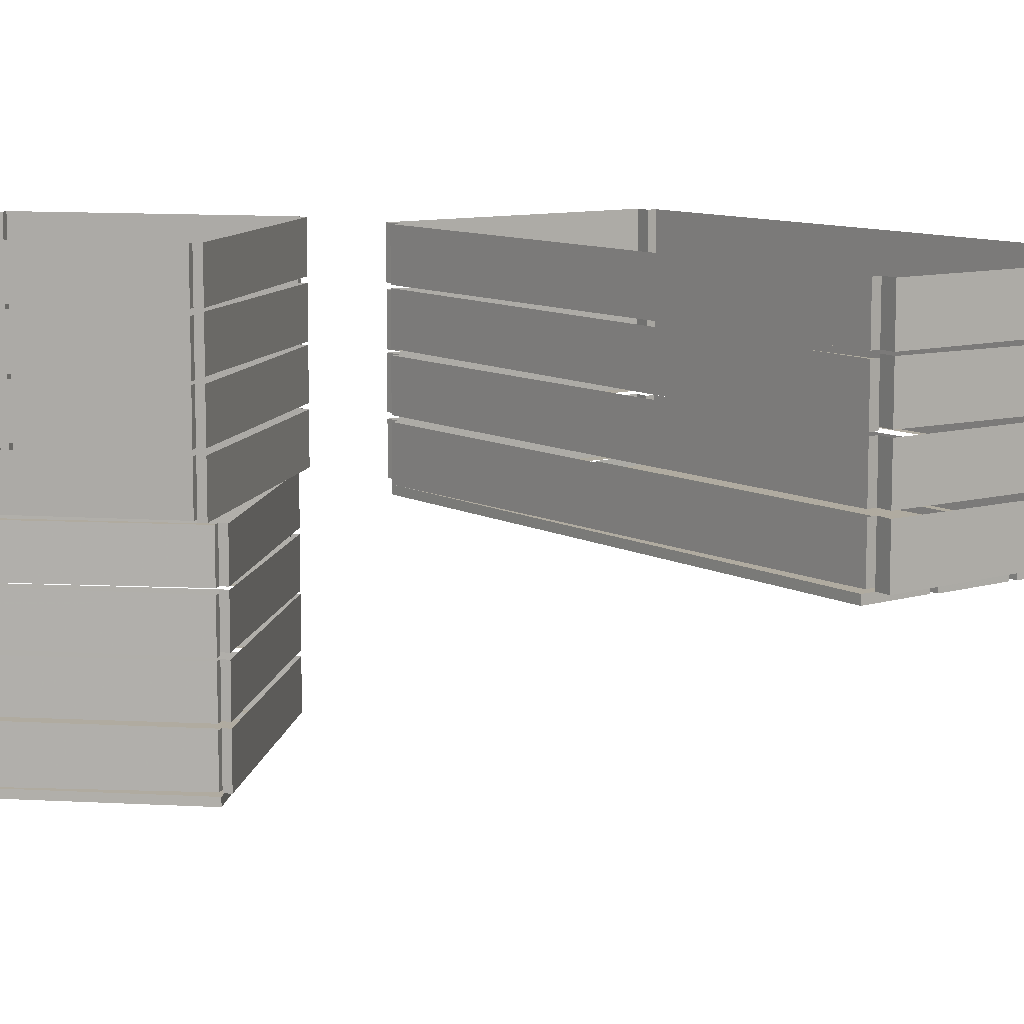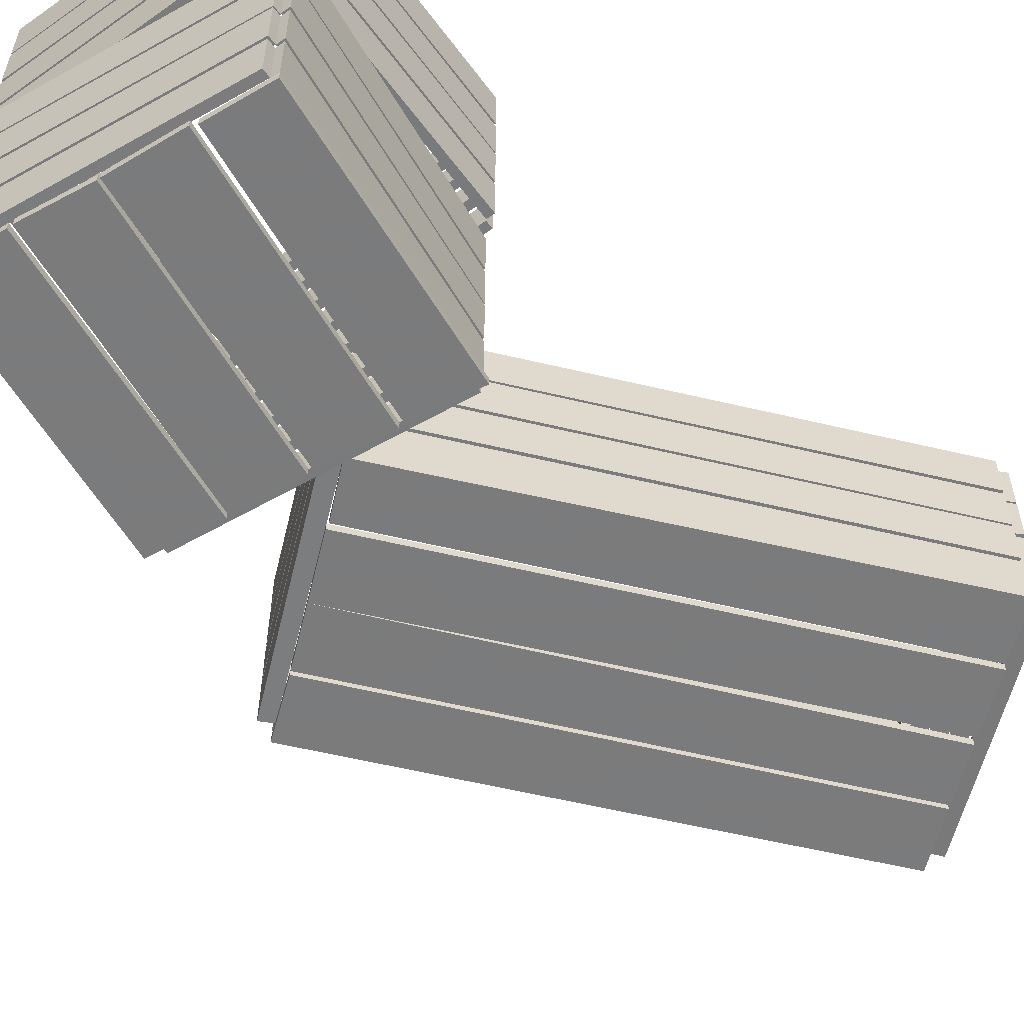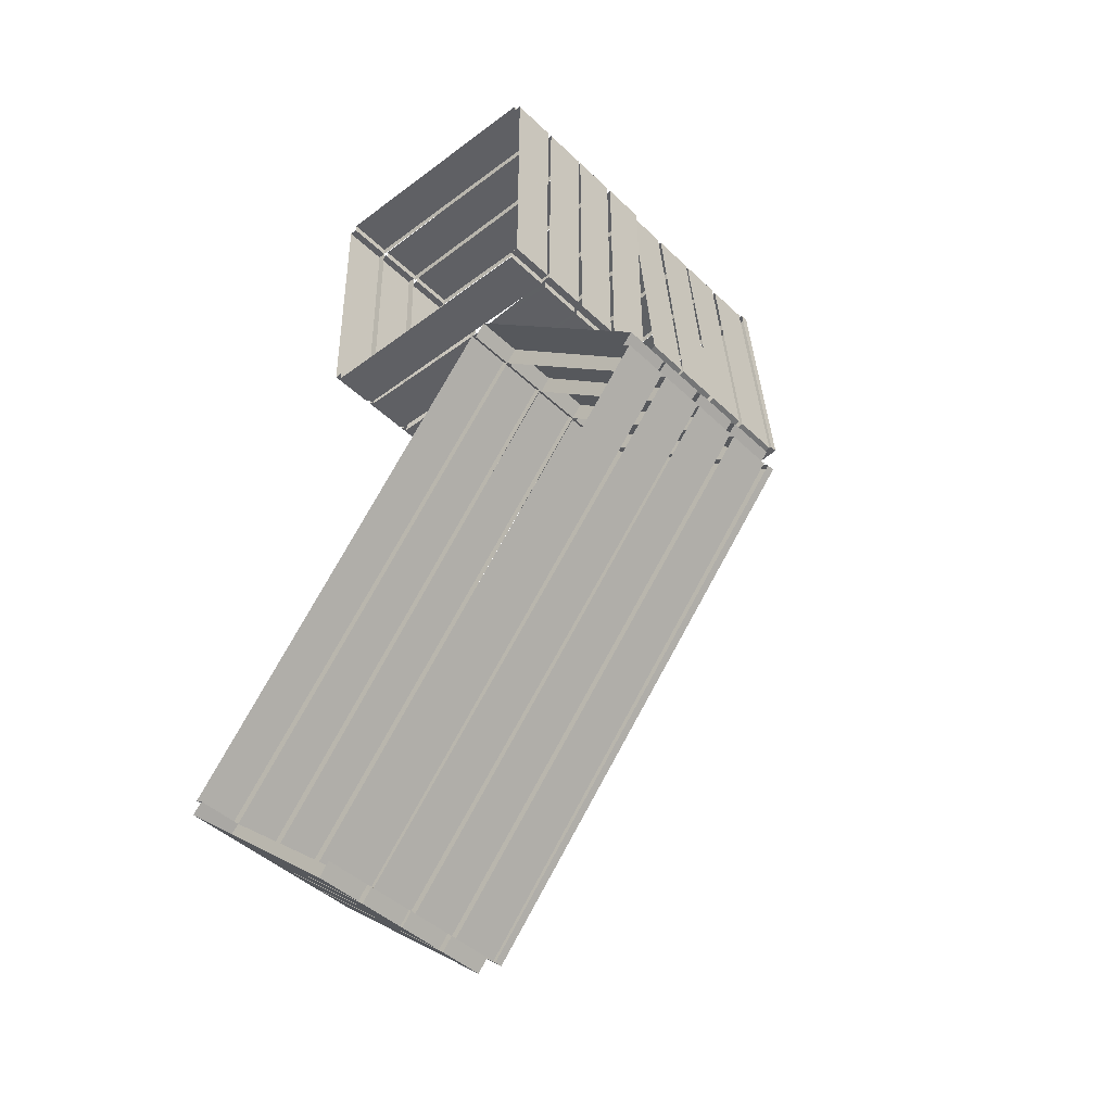
<metadata>
{"format":"obj","ext":"obj","renderer":"f3d","projection":"perspective","resolution":1024,"background":"white","views":[{"elev":9.8,"azim":103.4,"up":"+Y"},{"elev":-58.4,"azim":36.1,"up":"+Y"},{"elev":-43.6,"azim":-138.4,"up":"+Z"}]}
</metadata>
<code>
v -0.3516 -0.6406 0.1328
v -0.3516 -0.6172 0.1328
v 0.6797 -0.6172 -1.094
v 0.6797 -0.6406 -1.094
v -0.2188 -0.6406 0.25
v -0.2188 -0.6172 0.25
v 0.8281 -0.6172 -0.9766
v 0.8281 -0.6406 -0.9766
v -0.5234 -0.6406 -0.007812
v -0.6719 -0.6406 -0.1328
v 0.3594 -0.6406 -1.367
v 0.5 -0.6406 -1.25
v 0.5 -0.6172 -1.25
v -0.5234 -0.6172 -0.007812
v 0.5156 -0.6172 -1.234
v 0.5156 -0.6406 -1.234
v -0.3672 -0.6406 0.125
v -0.3672 -0.6172 0.125
v -0.6719 -0.6172 -0.1328
v 0.3594 -0.6172 -1.367
v 0.6719 -0.6406 -1.109
v 0.6719 -0.6172 -1.109
v -0.6797 -0.6406 -0.1406
v -0.8359 -0.6406 -0.2656
v 0.2031 -0.6406 -1.5
v 0.3516 -0.6406 -1.375
v 0.3516 -0.6172 -1.375
v -0.6797 -0.6172 -0.1406
v -0.8359 -0.6172 -0.2656
v 0.2031 -0.6172 -1.5
v -0.2344 -0.4531 0.2344
v -0.2344 -0.3125 0.2344
v -0.2656 -0.3125 0.2734
v -0.2656 -0.4531 0.2734
v -0.8047 -0.4531 -0.2422
v -0.8359 -0.4531 -0.2109
v -0.8047 -0.3125 -0.2422
v -0.8281 -0.3125 -0.2578
v -0.8281 -0.4531 -0.2578
v 0.2266 -0.4531 -1.477
v 0.2109 -0.4531 -1.492
v 0.2266 -0.3125 -1.477
v 0.2578 -0.3125 -1.516
v 0.2578 -0.4531 -1.516
v 0.7969 -0.4531 -1
v 0.8281 -0.4531 -1.031
v 0.7969 -0.3125 -1
v 0.8203 -0.3125 -0.9844
v 0.8203 -0.4531 -0.9844
v -0.2188 -0.4531 0.25
v -0.2188 -0.3125 0.25
v -0.8359 -0.3125 -0.2109
v -0.2344 -0.6094 0.2344
v -0.2344 -0.4688 0.2344
v -0.2656 -0.4688 0.2734
v -0.2656 -0.6094 0.2734
v -0.8047 -0.6172 -0.2422
v -0.8359 -0.6172 -0.2109
v -0.8047 -0.4688 -0.2422
v -0.8359 -0.4688 -0.2109
v -0.2344 -0.3047 0.2344
v -0.2344 -0.1641 0.2344
v -0.2656 -0.1641 0.2734
v -0.2656 -0.3047 0.2734
v -0.8047 -0.2969 -0.2422
v -0.8359 -0.2969 -0.2109
v -0.8047 -0.1562 -0.2422
v -0.8359 -0.1562 -0.2109
v -0.2344 -0.1484 0.2344
v -0.2344 -0.007812 0.2344
v -0.2656 -0.007812 0.2734
v -0.2656 -0.1484 0.2734
v -0.8047 -0.1484 -0.2422
v -0.8359 -0.1484 -0.2109
v -0.8047 -0.007812 -0.2422
v -0.8281 -0.007812 -0.2578
v -0.8281 -0.1484 -0.2578
v 0.2266 -0.1484 -1.477
v 0.2109 -0.1484 -1.492
v 0.2266 -0.007812 -1.477
v 0.2578 -0.007812 -1.516
v 0.2578 -0.1484 -1.516
v 0.7969 -0.1484 -1
v 0.8281 -0.1484 -1.031
v 0.7969 -0.007812 -1
v 0.8203 -0.007812 -0.9844
v 0.8203 -0.1484 -0.9844
v -0.2188 -0.1484 0.25
v -0.2188 -0.007812 0.25
v -0.8359 -0.007812 -0.2109
v 0.2109 -0.3125 -1.492
v -0.8047 -0.6094 -0.2422
v -0.8281 -0.4688 -0.2578
v -0.8281 -0.6094 -0.2578
v 0.2266 -0.6172 -1.477
v 0.2109 -0.6172 -1.492
v 0.2266 -0.4688 -1.477
v 0.2109 -0.4688 -1.492
v -0.8047 -0.3047 -0.2422
v -0.8047 -0.1641 -0.2422
v -0.8281 -0.1641 -0.2578
v -0.8281 -0.3047 -0.2578
v 0.2266 -0.2969 -1.477
v 0.2109 -0.2969 -1.492
v 0.2266 -0.1562 -1.477
v 0.2109 -0.1562 -1.492
v 0.2109 -0.007812 -1.492
v 0.8281 -0.3125 -1.031
v 0.2266 -0.6094 -1.477
v 0.2578 -0.4688 -1.516
v 0.2578 -0.6094 -1.516
v 0.7969 -0.6172 -1
v 0.8281 -0.6172 -1.031
v 0.7969 -0.4688 -1
v 0.8281 -0.4688 -1.031
v 0.2266 -0.3047 -1.477
v 0.2266 -0.1641 -1.477
v 0.2578 -0.1641 -1.516
v 0.2578 -0.3047 -1.516
v 0.7969 -0.2969 -1
v 0.8281 -0.2969 -1.031
v 0.7969 -0.1562 -1
v 0.8281 -0.1562 -1.031
v 0.8281 -0.007812 -1.031
v 0.7969 -0.6094 -1
v 0.8203 -0.4688 -0.9844
v 0.8203 -0.6094 -0.9844
v -0.2344 -0.6172 0.2344
v -0.2188 -0.4688 0.25
v 0.7969 -0.3047 -1
v 0.7969 -0.1641 -1
v 0.8203 -0.1641 -0.9844
v 0.8203 -0.3047 -0.9844
v -0.2344 -0.2969 0.2344
v -0.2188 -0.2969 0.25
v -0.2344 -0.1562 0.2344
v -0.2188 -0.1562 0.25
v 0.25 -1.258 1.25
v 0.25 -1.234 1.25
v 0.1719 -1.234 0.5078
v 0.1719 -1.258 0.5078
v 0.4297 -1.258 1.234
v 0.4297 -1.234 1.234
v 0.3594 -1.234 0.4844
v 0.3594 -1.258 0.4844
v 0.02344 -1.258 1.273
v -0.1641 -1.258 1.297
v -0.2422 -1.258 0.5469
v -0.05469 -1.258 0.5312
v -0.05469 -1.234 0.5312
v 0.02344 -1.234 1.273
v -0.1641 -1.234 1.297
v -0.2422 -1.234 0.5469
v 0.2344 -1.258 1.258
v 0.03125 -1.258 1.273
v -0.03906 -1.258 0.5312
v 0.1562 -1.258 0.5078
v 0.1562 -1.234 0.5078
v 0.2344 -1.234 1.258
v 0.03125 -1.234 1.273
v -0.03906 -1.234 0.5312
v -0.1797 -1.258 1.297
v -0.375 -1.258 1.312
v -0.4453 -1.258 0.5703
v -0.25 -1.258 0.5469
v -0.25 -1.234 0.5469
v -0.1797 -1.234 1.297
v -0.375 -1.234 1.312
v -0.4453 -1.234 0.5703
v 0.4062 -1.07 1.234
v 0.4062 -0.9297 1.234
v 0.4062 -0.9297 1.258
v 0.4062 -1.07 1.258
v -0.3438 -1.07 1.312
v -0.3359 -1.07 1.336
v -0.3438 -0.9297 1.312
v -0.3672 -0.9297 1.312
v -0.3672 -1.07 1.312
v -0.4141 -1.07 0.5625
v -0.4375 -1.07 0.5703
v -0.4141 -0.9297 0.5625
v -0.4141 -0.9297 0.5391
v -0.4141 -1.07 0.5391
v 0.3281 -1.07 0.4922
v 0.3281 -1.07 0.4688
v 0.3281 -0.9297 0.4922
v 0.3516 -0.9297 0.4922
v 0.3516 -1.07 0.4922
v 0.4297 -1.07 1.234
v 0.4297 -0.9297 1.234
v -0.3359 -0.9297 1.336
v 0.4062 -1.227 1.234
v 0.4062 -1.086 1.234
v 0.4062 -1.086 1.258
v 0.4062 -1.227 1.258
v -0.3438 -1.234 1.312
v -0.3359 -1.234 1.336
v -0.3438 -1.086 1.312
v -0.3359 -1.086 1.336
v 0.4062 -0.9219 1.234
v 0.4062 -0.7812 1.234
v 0.4062 -0.7812 1.258
v 0.4062 -0.9219 1.258
v -0.3438 -0.9141 1.312
v -0.3359 -0.9141 1.336
v -0.3438 -0.7734 1.312
v -0.3359 -0.7734 1.336
v 0.4062 -0.7656 1.234
v 0.4062 -0.625 1.234
v 0.4062 -0.625 1.258
v 0.4062 -0.7656 1.258
v -0.3438 -0.7656 1.312
v -0.3359 -0.7656 1.336
v -0.3438 -0.625 1.312
v -0.3672 -0.625 1.312
v -0.3672 -0.7656 1.312
v -0.4141 -0.7656 0.5625
v -0.4375 -0.7656 0.5703
v -0.4141 -0.625 0.5625
v -0.4141 -0.625 0.5391
v -0.4141 -0.7656 0.5391
v 0.3281 -0.7656 0.4922
v 0.3281 -0.7656 0.4688
v 0.3281 -0.625 0.4922
v 0.3516 -0.625 0.4922
v 0.3516 -0.7656 0.4922
v 0.4297 -0.7656 1.234
v 0.4297 -0.625 1.234
v -0.3359 -0.625 1.336
v -0.4375 -0.9297 0.5703
v -0.3438 -1.227 1.312
v -0.3672 -1.086 1.312
v -0.3672 -1.227 1.312
v -0.4141 -1.234 0.5625
v -0.4375 -1.234 0.5703
v -0.4141 -1.086 0.5625
v -0.4375 -1.086 0.5703
v -0.3438 -0.9219 1.312
v -0.3438 -0.7812 1.312
v -0.3672 -0.7812 1.312
v -0.3672 -0.9219 1.312
v -0.4141 -0.9141 0.5625
v -0.4375 -0.9141 0.5703
v -0.4141 -0.7734 0.5625
v -0.4375 -0.7734 0.5703
v -0.4375 -0.625 0.5703
v 0.3281 -0.9297 0.4688
v -0.4141 -1.227 0.5625
v -0.4141 -1.086 0.5391
v -0.4141 -1.227 0.5391
v 0.3281 -1.234 0.4922
v 0.3281 -1.234 0.4688
v 0.3281 -1.086 0.4922
v 0.3281 -1.086 0.4688
v -0.4141 -0.9219 0.5625
v -0.4141 -0.7812 0.5625
v -0.4141 -0.7812 0.5391
v -0.4141 -0.9219 0.5391
v 0.3281 -0.9141 0.4922
v 0.3281 -0.9141 0.4688
v 0.3281 -0.7734 0.4922
v 0.3281 -0.7734 0.4688
v 0.3281 -0.625 0.4688
v 0.3281 -1.227 0.4922
v 0.3516 -1.086 0.4922
v 0.3516 -1.227 0.4922
v 0.4062 -1.234 1.234
v 0.4297 -1.086 1.234
v 0.3281 -0.9219 0.4922
v 0.3281 -0.7812 0.4922
v 0.3516 -0.7812 0.4922
v 0.3516 -0.9219 0.4922
v 0.4062 -0.9141 1.234
v 0.4297 -0.9141 1.234
v 0.4062 -0.7734 1.234
v 0.4297 -0.7734 1.234
v 0.375 -0.4531 1.273
v 0.375 -0.3125 1.273
v 0.375 -0.3125 1.297
v 0.375 -0.4531 1.297
v -0.375 -0.4531 1.273
v -0.375 -0.4531 1.297
v -0.375 -0.3125 1.273
v -0.3984 -0.3125 1.273
v -0.3984 -0.4531 1.273
v -0.375 -0.4531 0.5234
v -0.3984 -0.4531 0.5234
v -0.375 -0.3125 0.5234
v -0.375 -0.3125 0.5
v -0.375 -0.4531 0.5
v 0.375 -0.4531 0.5234
v 0.375 -0.4531 0.5
v 0.375 -0.3125 0.5234
v 0.3984 -0.3125 0.5234
v 0.3984 -0.4531 0.5234
v 0.3984 -0.4531 1.273
v 0.3984 -0.3125 1.273
v -0.375 -0.3125 1.297
v 0.375 -0.6094 1.273
v 0.375 -0.4688 1.273
v 0.375 -0.4688 1.297
v 0.375 -0.6094 1.297
v -0.375 -0.6172 1.273
v -0.375 -0.6172 1.297
v -0.375 -0.4688 1.273
v -0.375 -0.4688 1.297
v 0.375 -0.3047 1.273
v 0.375 -0.1641 1.273
v 0.375 -0.1641 1.297
v 0.375 -0.3047 1.297
v -0.375 -0.2969 1.273
v -0.375 -0.2969 1.297
v -0.375 -0.1562 1.273
v -0.375 -0.1562 1.297
v 0.375 -0.1484 1.273
v 0.375 -0.007812 1.273
v 0.375 -0.007812 1.297
v 0.375 -0.1484 1.297
v -0.375 -0.1484 1.273
v -0.375 -0.1484 1.297
v -0.375 -0.007812 1.273
v -0.3984 -0.007812 1.273
v -0.3984 -0.1484 1.273
v -0.375 -0.1484 0.5234
v -0.3984 -0.1484 0.5234
v -0.375 -0.007812 0.5234
v -0.375 -0.007812 0.5
v -0.375 -0.1484 0.5
v 0.375 -0.1484 0.5234
v 0.375 -0.1484 0.5
v 0.375 -0.007812 0.5234
v 0.3984 -0.007812 0.5234
v 0.3984 -0.1484 0.5234
v 0.3984 -0.1484 1.273
v 0.3984 -0.007812 1.273
v -0.375 -0.007812 1.297
v -0.3984 -0.3125 0.5234
v -0.375 -0.6094 1.273
v -0.3984 -0.4688 1.273
v -0.3984 -0.6094 1.273
v -0.375 -0.6172 0.5234
v -0.3984 -0.6172 0.5234
v -0.375 -0.4688 0.5234
v -0.3984 -0.4688 0.5234
v -0.375 -0.3047 1.273
v -0.375 -0.1641 1.273
v -0.3984 -0.1641 1.273
v -0.3984 -0.3047 1.273
v -0.375 -0.2969 0.5234
v -0.3984 -0.2969 0.5234
v -0.375 -0.1562 0.5234
v -0.3984 -0.1562 0.5234
v -0.3984 -0.007812 0.5234
v 0.375 -0.3125 0.5
v -0.375 -0.6094 0.5234
v -0.375 -0.4688 0.5
v -0.375 -0.6094 0.5
v 0.375 -0.6172 0.5234
v 0.375 -0.6172 0.5
v 0.375 -0.4688 0.5234
v 0.375 -0.4688 0.5
v -0.375 -0.3047 0.5234
v -0.375 -0.1641 0.5234
v -0.375 -0.1641 0.5
v -0.375 -0.3047 0.5
v 0.375 -0.2969 0.5234
v 0.375 -0.2969 0.5
v 0.375 -0.1562 0.5234
v 0.375 -0.1562 0.5
v 0.375 -0.007812 0.5
v 0.375 -0.6094 0.5234
v 0.3984 -0.4688 0.5234
v 0.3984 -0.6094 0.5234
v 0.375 -0.6172 1.273
v 0.3984 -0.6172 1.273
v 0.3984 -0.4688 1.273
v 0.375 -0.3047 0.5234
v 0.375 -0.1641 0.5234
v 0.3984 -0.1641 0.5234
v 0.3984 -0.3047 0.5234
v 0.375 -0.2969 1.273
v 0.3984 -0.2969 1.273
v 0.375 -0.1562 1.273
v 0.3984 -0.1562 1.273
v -0.3516 -0.6406 0.1328
v -0.3516 -0.6406 0.1328
f 1 2 3
f 1 3 4
f 1 5 6
f 1 6 2
f 3 7 8
f 3 8 4
f 5 8 7
f 5 7 6
f 31 32 33
f 31 33 34
f 31 34 35
f 35 34 36
f 35 36 37
f 40 42 43
f 40 43 44
f 40 44 45
f 45 44 46
f 45 46 47
f 37 36 52
f 99 100 101
f 99 101 102
f 99 102 103
f 103 102 104
f 103 104 105
f 105 104 106
f 47 46 108
f 130 131 132
f 130 132 133
f 130 133 134
f 134 133 135
f 134 135 136
f 136 135 137
f 138 139 140
f 138 140 141
f 138 142 143
f 138 143 139
f 140 144 145
f 140 145 141
f 142 145 144
f 142 144 143
f 170 171 172
f 170 172 173
f 170 173 174
f 174 173 175
f 174 175 176
f 179 181 182
f 179 182 183
f 179 183 184
f 184 183 185
f 184 185 186
f 176 175 191
f 238 239 240
f 238 240 241
f 238 241 242
f 242 241 243
f 242 243 244
f 244 243 245
f 186 185 247
f 269 270 271
f 269 271 272
f 269 272 273
f 273 272 274
f 273 274 275
f 275 274 276
f 277 278 279
f 277 279 280
f 277 280 281
f 281 280 282
f 281 282 283
f 286 288 289
f 286 289 290
f 286 290 291
f 291 290 292
f 291 292 293
f 283 282 298
f 345 346 347
f 345 347 348
f 345 348 349
f 349 348 350
f 349 350 351
f 351 350 352
f 293 292 354
f 377 378 379
f 377 379 380
f 377 380 381
f 381 380 382
f 381 382 383
f 383 382 384
f 1 4 5
f 4 8 5
f 52 36 34
f 52 34 33
f 106 104 102
f 106 102 101
f 108 46 44
f 108 44 43
f 137 135 133
f 137 133 132
f 138 141 142
f 141 145 142
f 191 175 173
f 191 173 172
f 245 243 241
f 245 241 240
f 247 185 183
f 247 183 182
f 276 274 272
f 276 272 271
f 298 282 280
f 298 280 279
f 352 350 348
f 352 348 347
f 354 292 290
f 354 290 289
f 384 382 380
f 384 380 379
f 9 10 11
f 9 11 12
f 90 74 72
f 90 72 71
f 98 96 94
f 98 94 93
f 124 84 82
f 124 82 81
f 129 6 127
f 129 127 126
f 146 147 148
f 146 148 149
f 229 213 211
f 229 211 210
f 237 235 233
f 237 233 232
f 263 223 221
f 263 221 220
f 268 143 266
f 268 266 265
f 336 320 318
f 336 318 317
f 344 342 340
f 344 340 339
f 370 330 328
f 370 328 327
f 376 375 373
f 376 373 372
f 9 12 13
f 9 13 14
f 9 14 10
f 10 14 19
f 10 19 20
f 10 20 11
f 11 20 12
f 12 20 13
f 69 70 71
f 69 71 72
f 69 72 73
f 73 72 74
f 73 74 75
f 78 80 81
f 78 81 82
f 78 82 83
f 83 82 84
f 83 84 85
f 75 74 90
f 92 59 93
f 92 93 94
f 92 94 95
f 95 94 96
f 95 96 97
f 97 96 98
f 85 84 124
f 125 114 126
f 125 126 127
f 125 127 128
f 128 127 6
f 128 6 54
f 54 6 129
f 146 149 150
f 146 150 151
f 146 151 147
f 147 151 152
f 147 152 153
f 147 153 148
f 148 153 149
f 149 153 150
f 208 209 210
f 208 210 211
f 208 211 212
f 212 211 213
f 212 213 214
f 217 219 220
f 217 220 221
f 217 221 222
f 222 221 223
f 222 223 224
f 214 213 229
f 231 198 232
f 231 232 233
f 231 233 234
f 234 233 235
f 234 235 236
f 236 235 237
f 224 223 263
f 264 253 265
f 264 265 266
f 264 266 267
f 267 266 143
f 267 143 193
f 193 143 268
f 315 316 317
f 315 317 318
f 315 318 319
f 319 318 320
f 319 320 321
f 324 326 327
f 324 327 328
f 324 328 329
f 329 328 330
f 329 330 331
f 321 320 336
f 338 305 339
f 338 339 340
f 338 340 341
f 341 340 342
f 341 342 343
f 343 342 344
f 331 330 370
f 371 360 372
f 371 372 373
f 371 373 374
f 374 373 375
f 374 375 300
f 300 375 376
f 9 14 15
f 9 15 16
f 9 17 18
f 9 18 14
f 17 21 22
f 17 22 18
f 23 26 27
f 23 27 28
f 23 28 24
f 24 28 29
f 24 29 30
f 24 30 25
f 25 30 26
f 26 30 27
f 15 22 21
f 15 21 16
f 35 37 38
f 35 38 39
f 35 39 40
f 40 39 41
f 40 41 42
f 45 47 48
f 45 48 49
f 45 49 31
f 31 49 50
f 31 50 32
f 32 50 51
f 53 54 55
f 53 55 56
f 53 56 57
f 57 56 58
f 57 58 59
f 59 58 60
f 61 62 63
f 61 63 64
f 61 64 65
f 65 64 66
f 65 66 67
f 67 66 68
f 73 75 76
f 73 76 77
f 73 77 78
f 78 77 79
f 78 79 80
f 83 85 86
f 83 86 87
f 83 87 69
f 69 87 88
f 69 88 70
f 70 88 89
f 42 41 91
f 80 79 107
f 109 97 110
f 109 110 111
f 109 111 112
f 112 111 113
f 112 113 114
f 114 113 115
f 116 117 118
f 116 118 119
f 116 119 120
f 120 119 121
f 120 121 122
f 122 121 123
f 154 157 158
f 154 158 159
f 154 159 155
f 155 159 160
f 155 160 161
f 155 161 156
f 156 161 157
f 157 161 158
f 162 165 166
f 162 166 167
f 162 167 163
f 163 167 168
f 163 168 169
f 163 169 164
f 164 169 165
f 165 169 166
f 174 176 177
f 174 177 178
f 174 178 179
f 179 178 180
f 179 180 181
f 184 186 187
f 184 187 188
f 184 188 170
f 170 188 189
f 170 189 171
f 171 189 190
f 192 193 194
f 192 194 195
f 192 195 196
f 196 195 197
f 196 197 198
f 198 197 199
f 200 201 202
f 200 202 203
f 200 203 204
f 204 203 205
f 204 205 206
f 206 205 207
f 212 214 215
f 212 215 216
f 212 216 217
f 217 216 218
f 217 218 219
f 222 224 225
f 222 225 226
f 222 226 208
f 208 226 227
f 208 227 209
f 209 227 228
f 181 180 230
f 219 218 246
f 248 236 249
f 248 249 250
f 248 250 251
f 251 250 252
f 251 252 253
f 253 252 254
f 255 256 257
f 255 257 258
f 255 258 259
f 259 258 260
f 259 260 261
f 261 260 262
f 281 283 284
f 281 284 285
f 281 285 286
f 286 285 287
f 286 287 288
f 291 293 294
f 291 294 295
f 291 295 277
f 277 295 296
f 277 296 278
f 278 296 297
f 299 300 301
f 299 301 302
f 299 302 303
f 303 302 304
f 303 304 305
f 305 304 306
f 307 308 309
f 307 309 310
f 307 310 311
f 311 310 312
f 311 312 313
f 313 312 314
f 319 321 322
f 319 322 323
f 319 323 324
f 324 323 325
f 324 325 326
f 329 331 332
f 329 332 333
f 329 333 315
f 315 333 334
f 315 334 316
f 316 334 335
f 288 287 337
f 326 325 353
f 355 343 356
f 355 356 357
f 355 357 358
f 358 357 359
f 358 359 360
f 360 359 361
f 362 363 364
f 362 364 365
f 362 365 366
f 366 365 367
f 366 367 368
f 368 367 369
f 9 16 17
f 17 16 21
f 23 24 25
f 23 25 26
f 51 50 49
f 51 49 48
f 60 58 56
f 60 56 55
f 68 66 64
f 68 64 63
f 89 88 87
f 89 87 86
f 91 41 39
f 91 39 38
f 107 79 77
f 107 77 76
f 115 113 111
f 115 111 110
f 123 121 119
f 123 119 118
f 154 155 156
f 154 156 157
f 162 163 164
f 162 164 165
f 190 189 188
f 190 188 187
f 199 197 195
f 199 195 194
f 207 205 203
f 207 203 202
f 228 227 226
f 228 226 225
f 230 180 178
f 230 178 177
f 246 218 216
f 246 216 215
f 254 252 250
f 254 250 249
f 262 260 258
f 262 258 257
f 297 296 295
f 297 295 294
f 306 304 302
f 306 302 301
f 314 312 310
f 314 310 309
f 335 334 333
f 335 333 332
f 337 287 285
f 337 285 284
f 353 325 323
f 353 323 322
f 361 359 357
f 361 357 356
f 369 367 365
f 369 365 364

</code>
